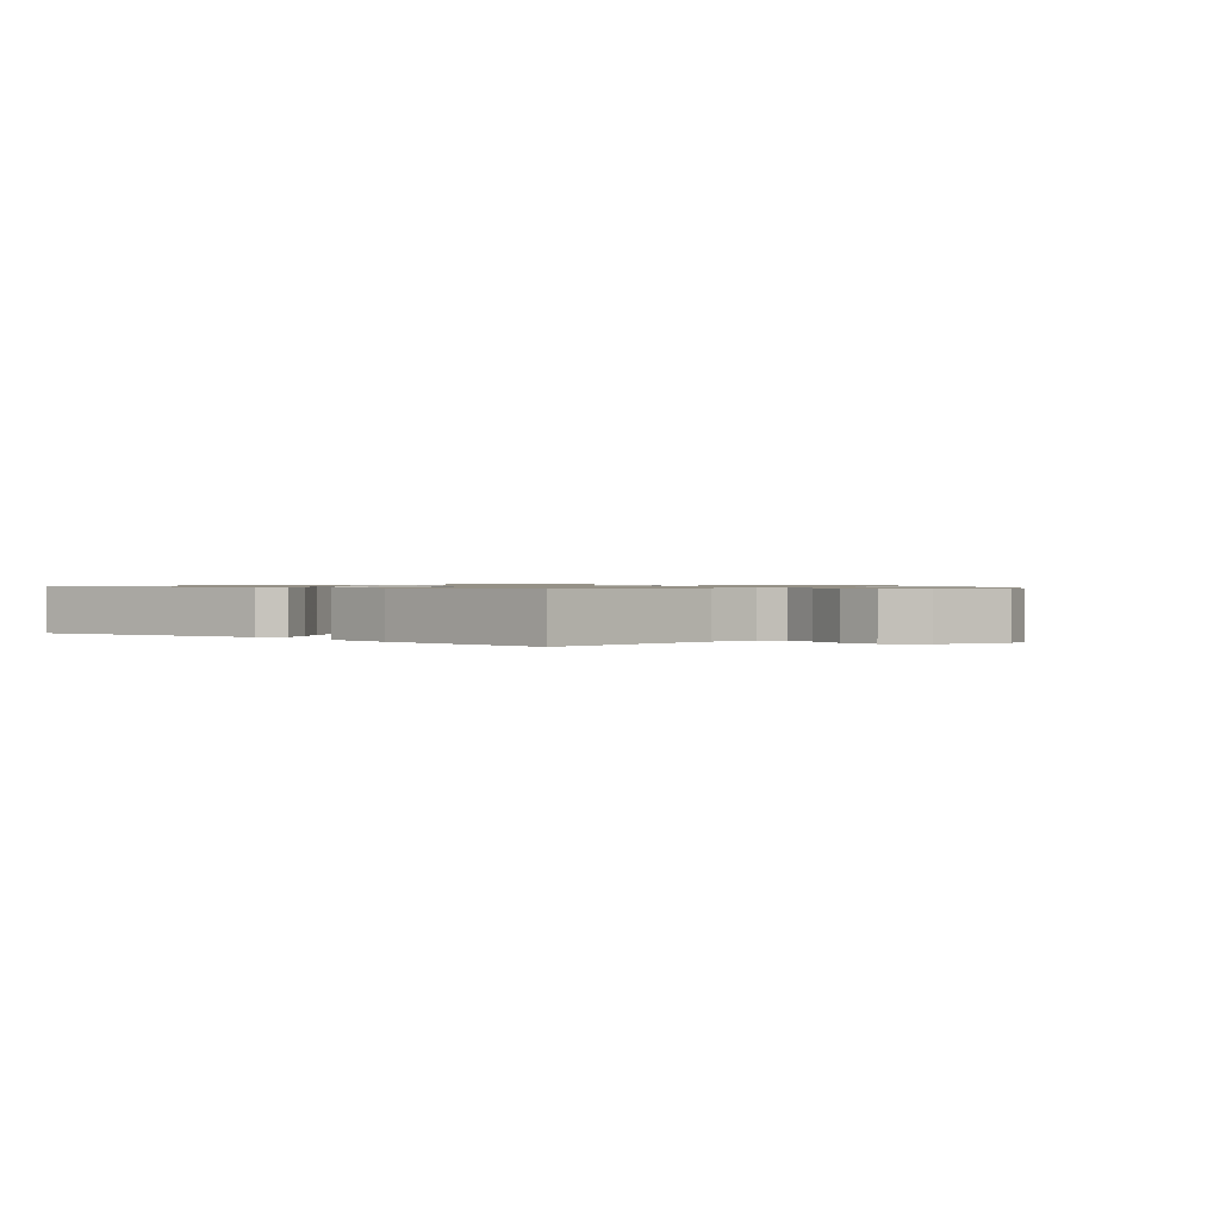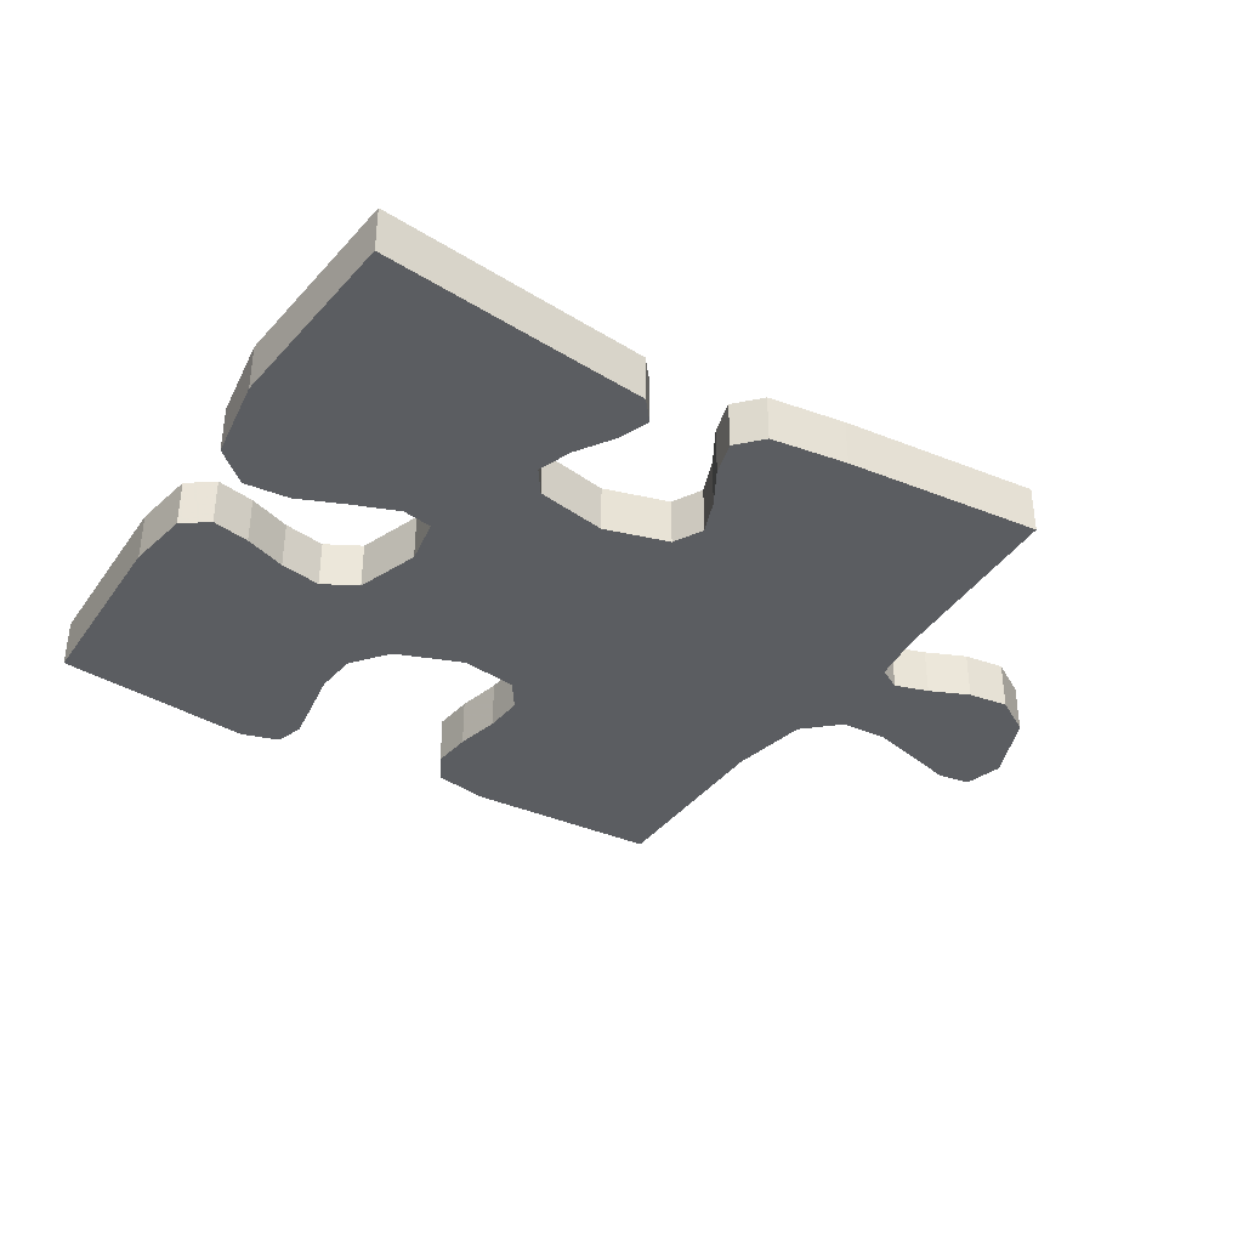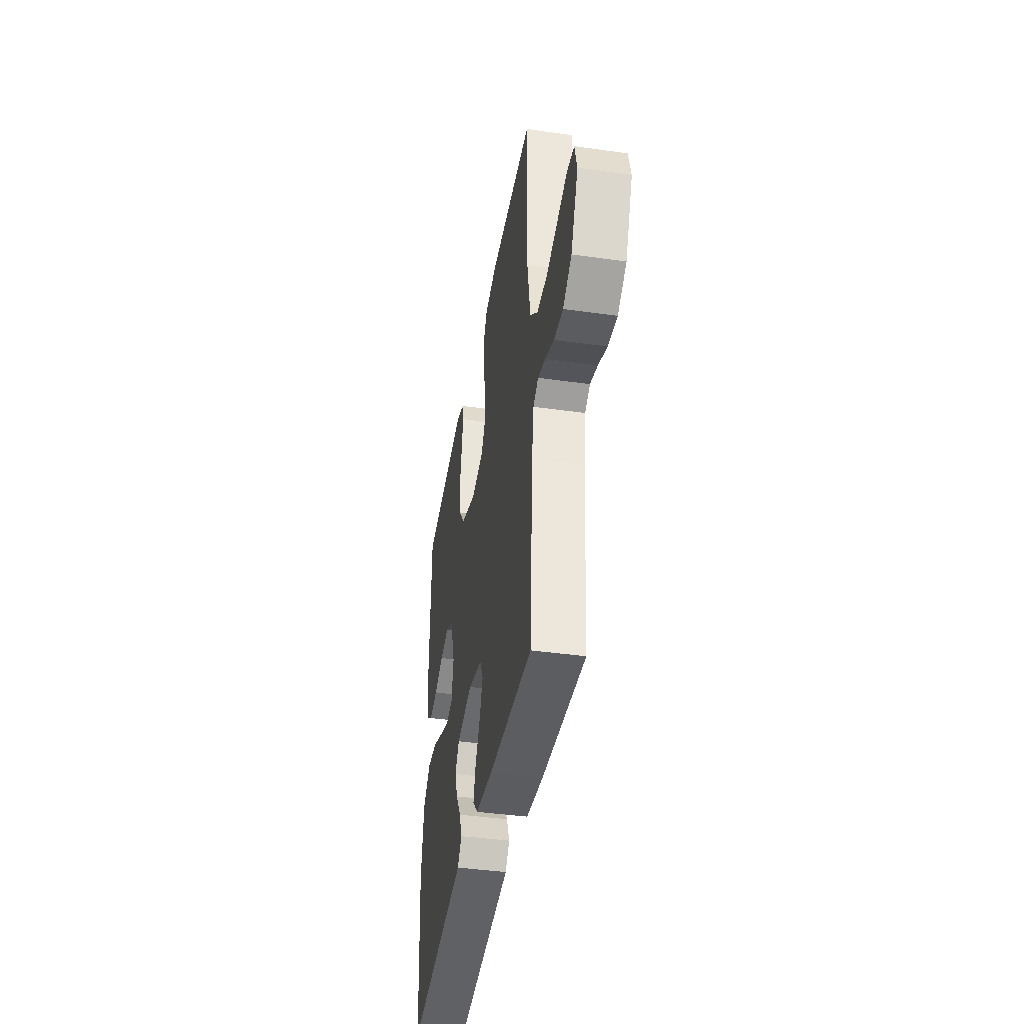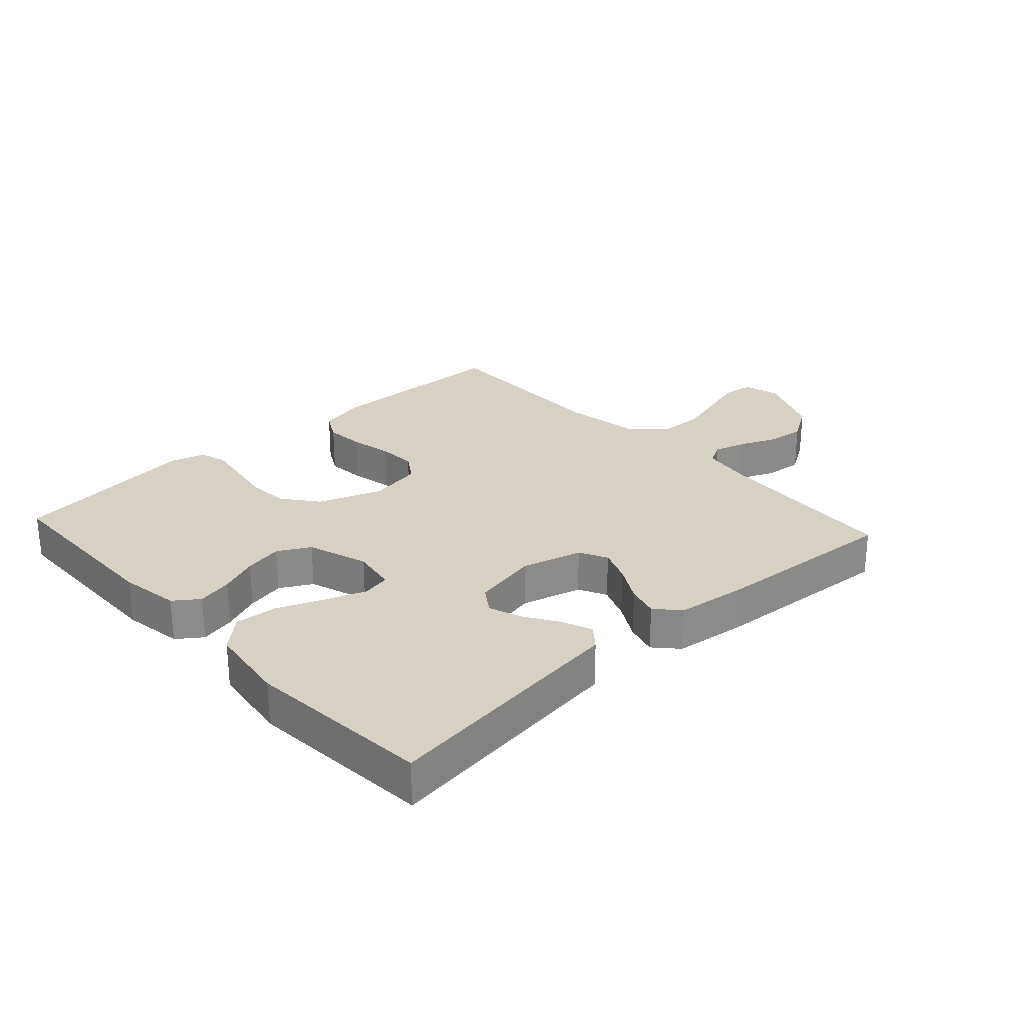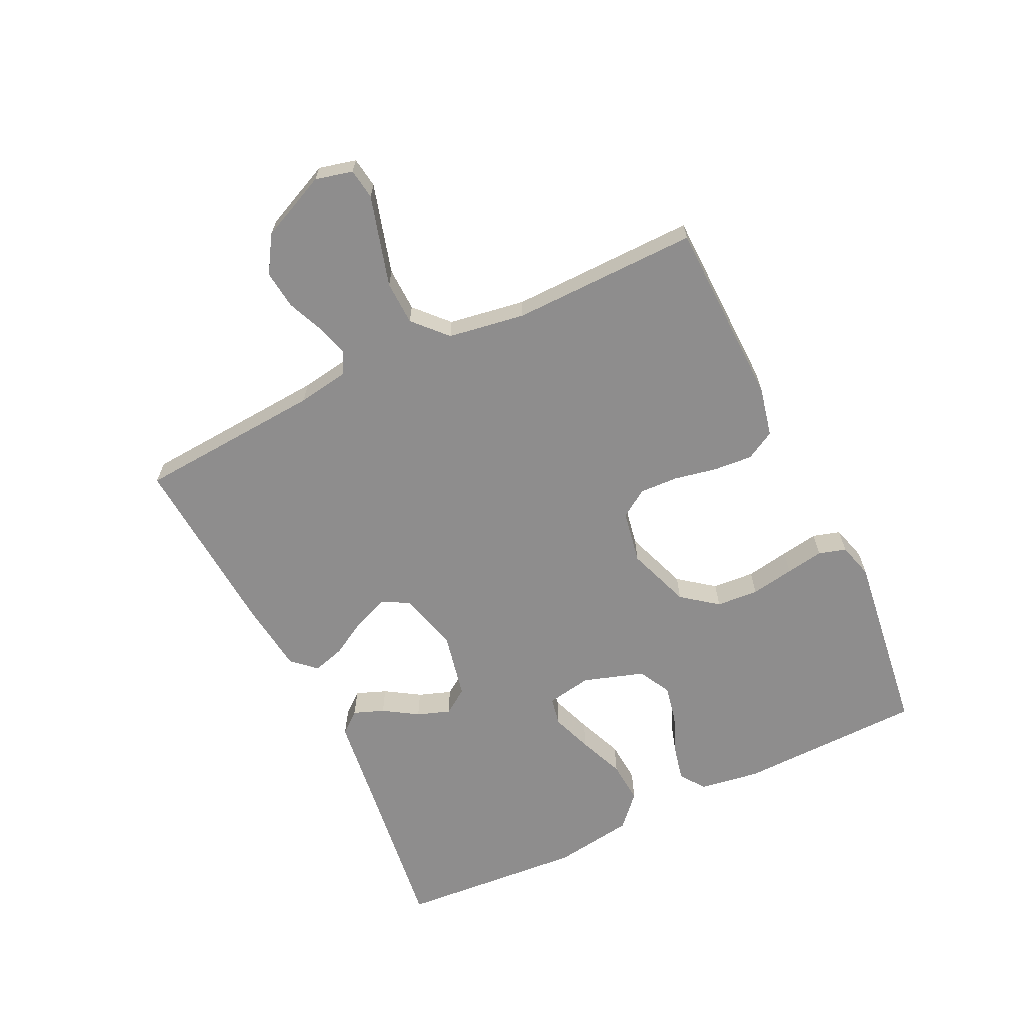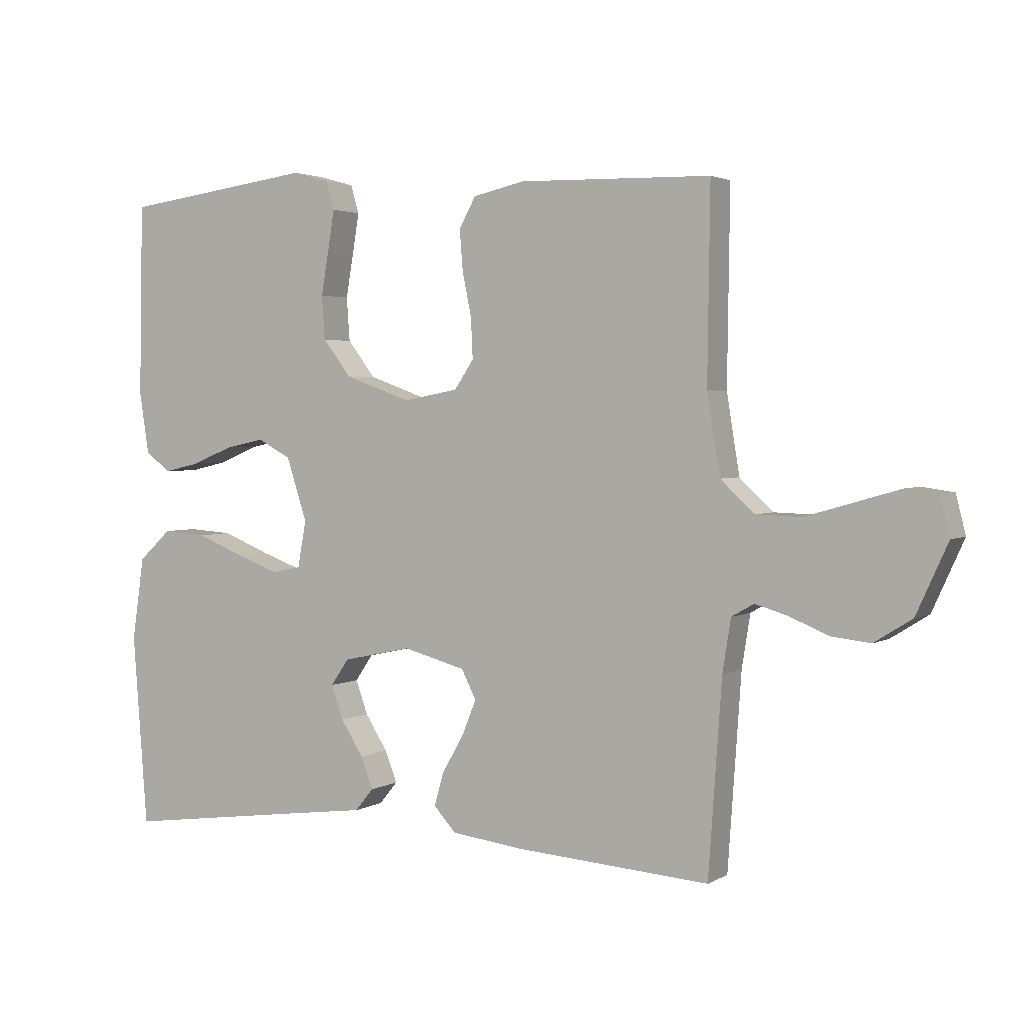
<metadata>
{"format":"obj","ext":"obj","renderer":"f3d","projection":"perspective","resolution":1024,"background":"white","views":[{"elev":0.9,"azim":-140.0,"up":"+Y"},{"elev":-35.5,"azim":148.0,"up":"+Y"},{"elev":-41.1,"azim":-99.8,"up":"+Z"},{"elev":26.7,"azim":137.5,"up":"+Y"},{"elev":-64.7,"azim":-64.2,"up":"+Y"},{"elev":2.6,"azim":-151.2,"up":"+Z"}]}
</metadata>
<code>
v -0.5 0.07 0.5
v -0.2 0.07 0.507
v -0.12 0.07 0.489
v -0.094 0.07 0.442
v -0.099 0.07 0.379
v -0.113 0.07 0.31
v -0.116 0.07 0.248
v -0.086 0.07 0.203
v 0 0.07 0.187
v 0.103 0.07 0.224
v 0.147 0.07 0.281
v 0.152 0.07 0.349
v 0.14 0.07 0.419
v 0.13 0.07 0.48
v 0.143 0.07 0.524
v 0.2 0.07 0.54
v 0.5 0.07 0.5
v 0.506 0.07 0.2
v 0.491 0.07 0.103
v 0.451 0.07 0.074
v 0.394 0.07 0.087
v 0.331 0.07 0.113
v 0.269 0.07 0.126
v 0.217 0.07 0.098
v 0.185 0.07 0
v 0.198 0.07 -0.073
v 0.244 0.07 -0.082
v 0.31 0.07 -0.058
v 0.384 0.07 -0.028
v 0.453 0.07 -0.023
v 0.504 0.07 -0.07
v 0.523 0.07 -0.2
v 0.5 0.07 -0.5
v 0.2 0.07 -0.46
v 0.092 0.07 -0.446
v 0.063 0.07 -0.411
v 0.082 0.07 -0.362
v 0.117 0.07 -0.307
v 0.136 0.07 -0.254
v 0.108 0.07 -0.213
v 0 0.07 -0.19
v -0.097 0.07 -0.216
v -0.12 0.07 -0.261
v -0.098 0.07 -0.316
v -0.064 0.07 -0.375
v -0.049 0.07 -0.427
v -0.084 0.07 -0.465
v -0.2 0.07 -0.479
v -0.5 0.07 -0.5
v -0.521 0.07 -0.2
v -0.534 0.07 -0.118
v -0.569 0.07 -0.098
v -0.62 0.07 -0.113
v -0.68 0.07 -0.138
v -0.742 0.07 -0.145
v -0.801 0.07 -0.108
v -0.85 0.07 0
v -0.835 0.07 0.06
v -0.786 0.07 0.067
v -0.717 0.07 0.047
v -0.64 0.07 0.025
v -0.569 0.07 0.027
v -0.516 0.07 0.076
v -0.496 0.07 0.2
v -0.5 0 0.5
v -0.2 0 0.507
v -0.12 0 0.489
v -0.094 0 0.442
v -0.099 0 0.379
v -0.113 0 0.31
v -0.116 0 0.248
v -0.086 0 0.203
v 0 0 0.187
v 0.103 0 0.224
v 0.147 0 0.281
v 0.152 0 0.349
v 0.14 0 0.419
v 0.13 0 0.48
v 0.143 0 0.524
v 0.2 0 0.54
v 0.5 0 0.5
v 0.506 0 0.2
v 0.491 0 0.103
v 0.451 0 0.074
v 0.394 0 0.087
v 0.331 0 0.113
v 0.269 0 0.126
v 0.217 0 0.098
v 0.185 0 0
v 0.198 0 -0.073
v 0.244 0 -0.082
v 0.31 0 -0.058
v 0.384 0 -0.028
v 0.453 0 -0.023
v 0.504 0 -0.07
v 0.523 0 -0.2
v 0.5 0 -0.5
v 0.2 0 -0.46
v 0.092 0 -0.446
v 0.063 0 -0.411
v 0.082 0 -0.362
v 0.117 0 -0.307
v 0.136 0 -0.254
v 0.108 0 -0.213
v 0 0 -0.19
v -0.097 0 -0.216
v -0.12 0 -0.261
v -0.098 0 -0.316
v -0.064 0 -0.375
v -0.049 0 -0.427
v -0.084 0 -0.465
v -0.2 0 -0.479
v -0.5 0 -0.5
v -0.521 0 -0.2
v -0.534 0 -0.118
v -0.569 0 -0.098
v -0.62 0 -0.113
v -0.68 0 -0.138
v -0.742 0 -0.145
v -0.801 0 -0.108
v -0.85 0 0
v -0.835 0 0.06
v -0.786 0 0.067
v -0.717 0 0.047
v -0.64 0 0.025
v -0.569 0 0.027
v -0.516 0 0.076
v -0.496 0 0.2
f 57 58 59 60
f 57 60 61
f 56 57 61 62
f 53 54 55 56
f 52 53 56 62
f 47 48 49 50
f 47 50 51
f 44 45 46 47
f 43 44 47 51
f 42 43 51 52
f 35 36 37 38
f 34 35 38 39
f 33 34 39
f 32 33 39 40
f 28 29 30 31
f 27 28 31 32
f 26 27 32 40
f 19 20 21 22
f 19 22 23
f 18 19 23
f 17 18 23
f 16 17 23 24
f 12 13 14 15
f 12 15 16 24
f 3 4 5 6
f 3 6 7
f 64 1 2 3
f 63 64 3 7
f 41 42 52 62
f 25 26 40 41
f 11 12 24 25
f 10 11 25 41
f 9 10 41
f 8 9 41 62
f 7 8 62 63
f 124 123 122 121
f 125 124 121
f 126 125 121 120
f 120 119 118 117
f 126 120 117 116
f 114 113 112 111
f 115 114 111
f 111 110 109 108
f 115 111 108 107
f 116 115 107 106
f 102 101 100 99
f 103 102 99 98
f 103 98 97
f 104 103 97 96
f 95 94 93 92
f 96 95 92 91
f 104 96 91 90
f 86 85 84 83
f 87 86 83
f 87 83 82
f 87 82 81
f 88 87 81 80
f 79 78 77 76
f 88 80 79 76
f 70 69 68 67
f 71 70 67
f 67 66 65 128
f 71 67 128 127
f 126 116 106 105
f 105 104 90 89
f 89 88 76 75
f 105 89 75 74
f 105 74 73
f 126 105 73 72
f 127 126 72 71
f 1 65 66 2
f 2 66 67 3
f 3 67 68 4
f 4 68 69 5
f 5 69 70 6
f 6 70 71 7
f 7 71 72 8
f 8 72 73 9
f 9 73 74 10
f 10 74 75 11
f 11 75 76 12
f 12 76 77 13
f 13 77 78 14
f 14 78 79 15
f 15 79 80 16
f 16 80 81 17
f 17 81 82 18
f 18 82 83 19
f 19 83 84 20
f 20 84 85 21
f 21 85 86 22
f 22 86 87 23
f 23 87 88 24
f 24 88 89 25
f 25 89 90 26
f 26 90 91 27
f 27 91 92 28
f 28 92 93 29
f 29 93 94 30
f 30 94 95 31
f 31 95 96 32
f 32 96 97 33
f 33 97 98 34
f 34 98 99 35
f 35 99 100 36
f 36 100 101 37
f 37 101 102 38
f 38 102 103 39
f 39 103 104 40
f 40 104 105 41
f 41 105 106 42
f 42 106 107 43
f 43 107 108 44
f 44 108 109 45
f 45 109 110 46
f 46 110 111 47
f 47 111 112 48
f 48 112 113 49
f 49 113 114 50
f 50 114 115 51
f 51 115 116 52
f 52 116 117 53
f 53 117 118 54
f 54 118 119 55
f 55 119 120 56
f 56 120 121 57
f 57 121 122 58
f 58 122 123 59
f 59 123 124 60
f 60 124 125 61
f 61 125 126 62
f 62 126 127 63
f 63 127 128 64
f 64 128 65 1

</code>
